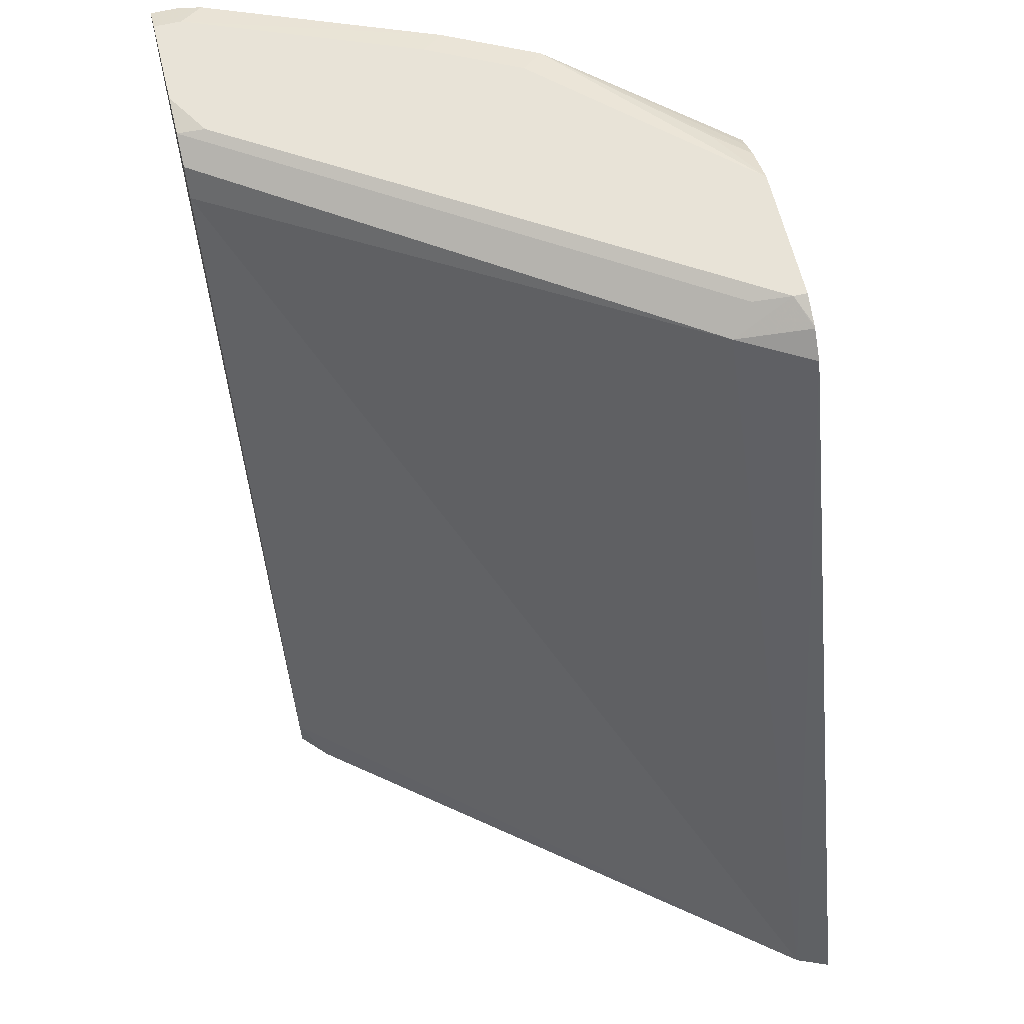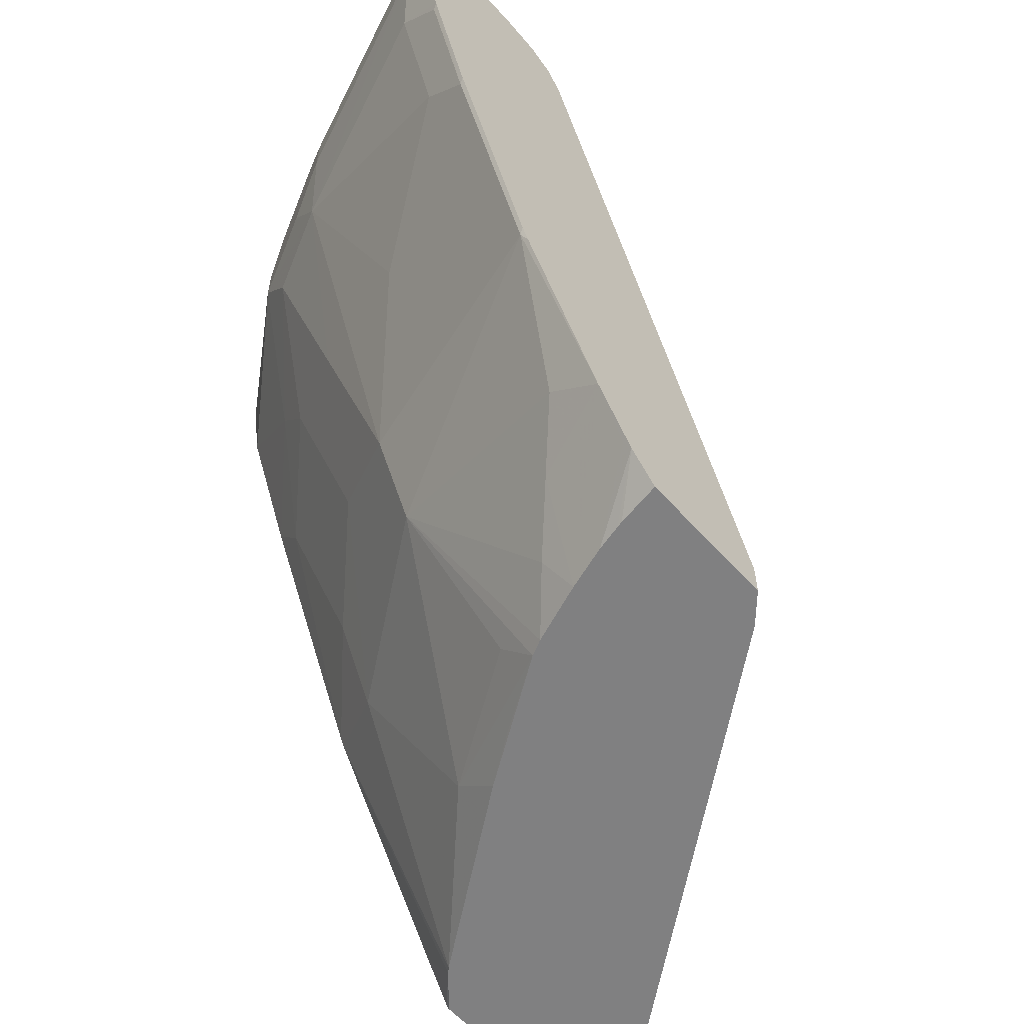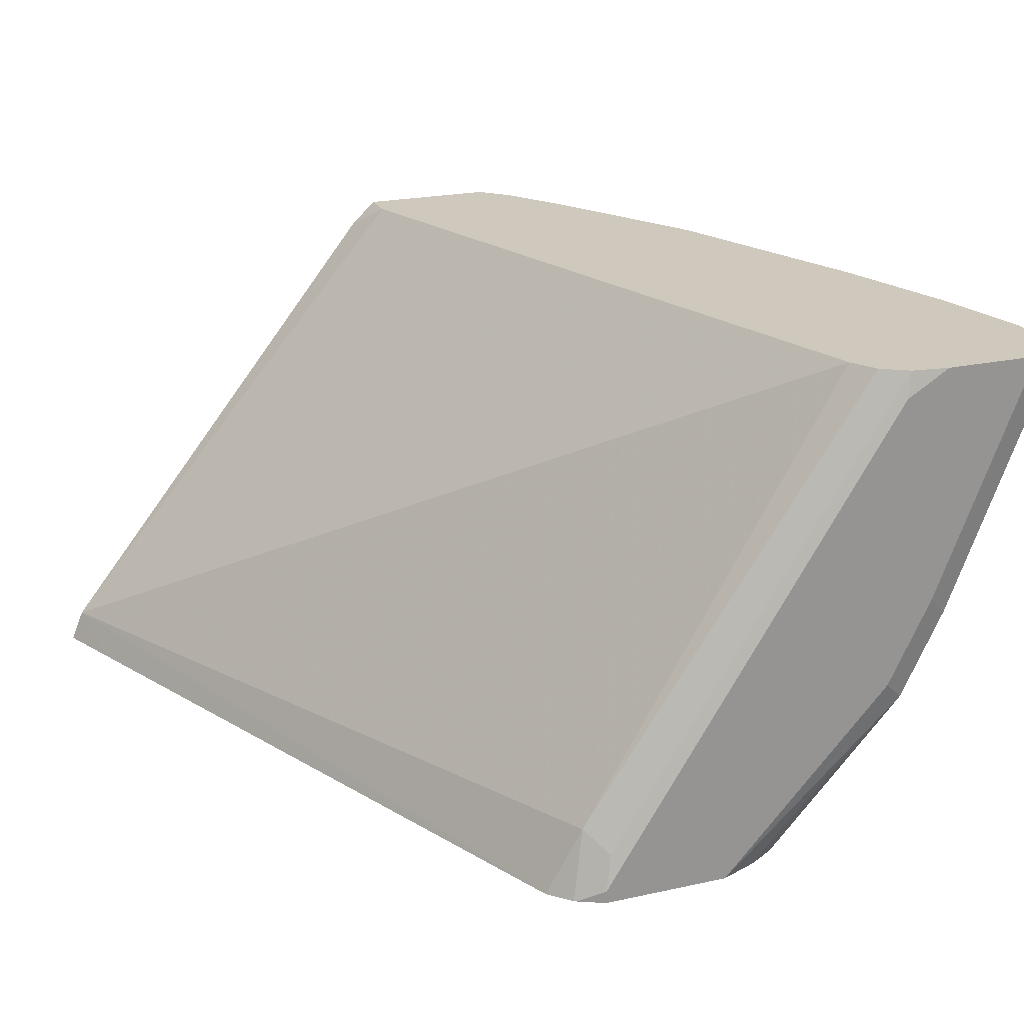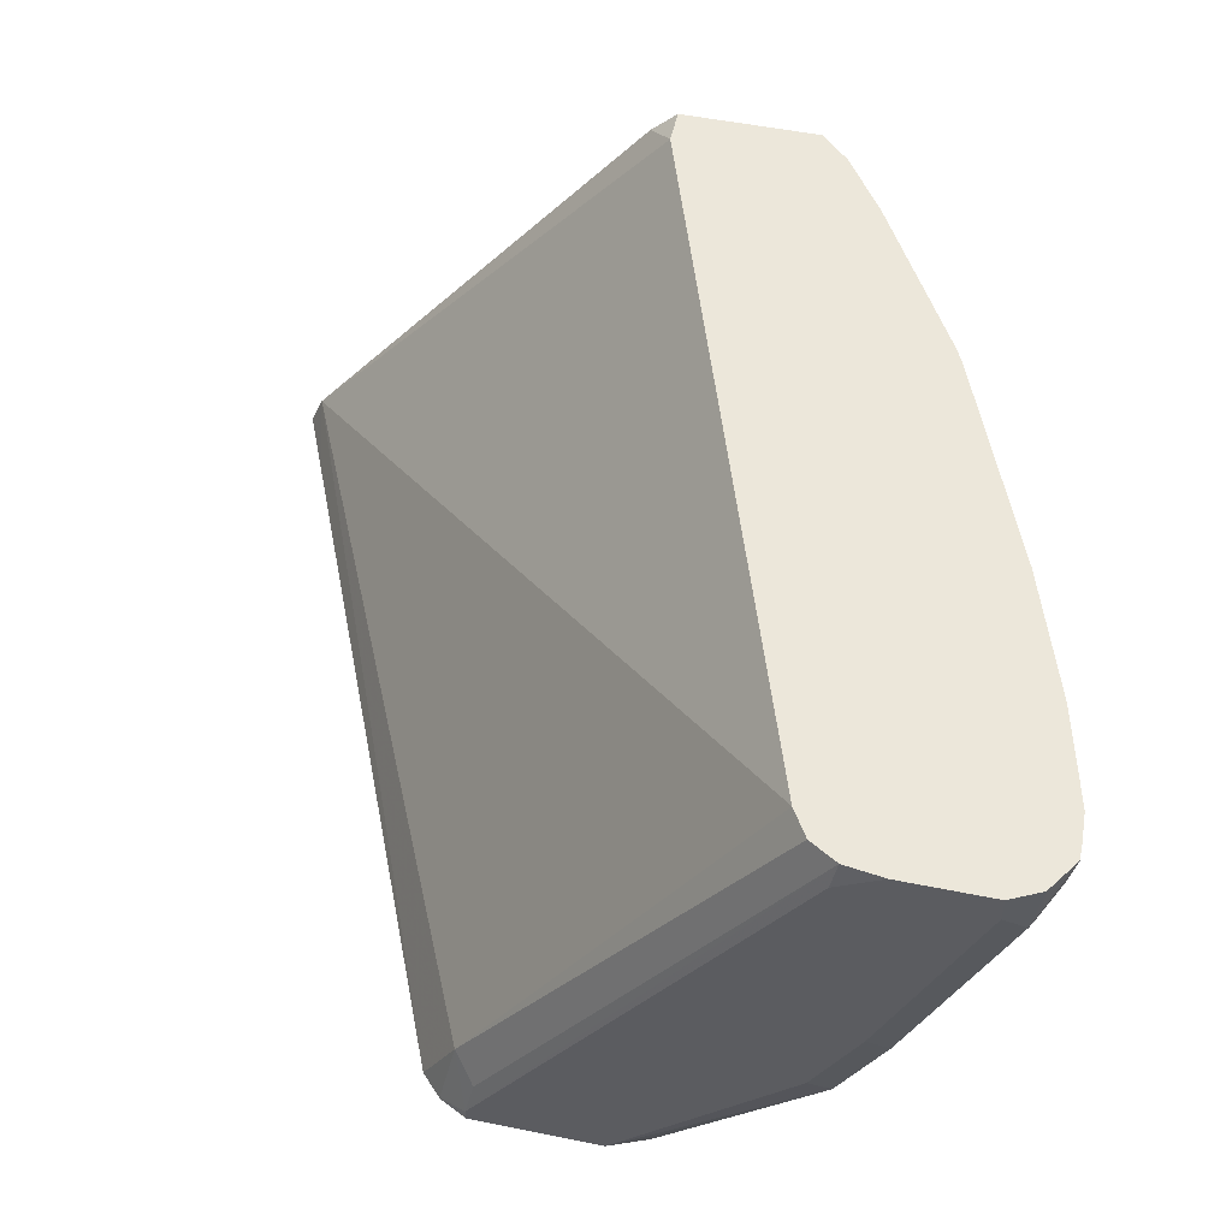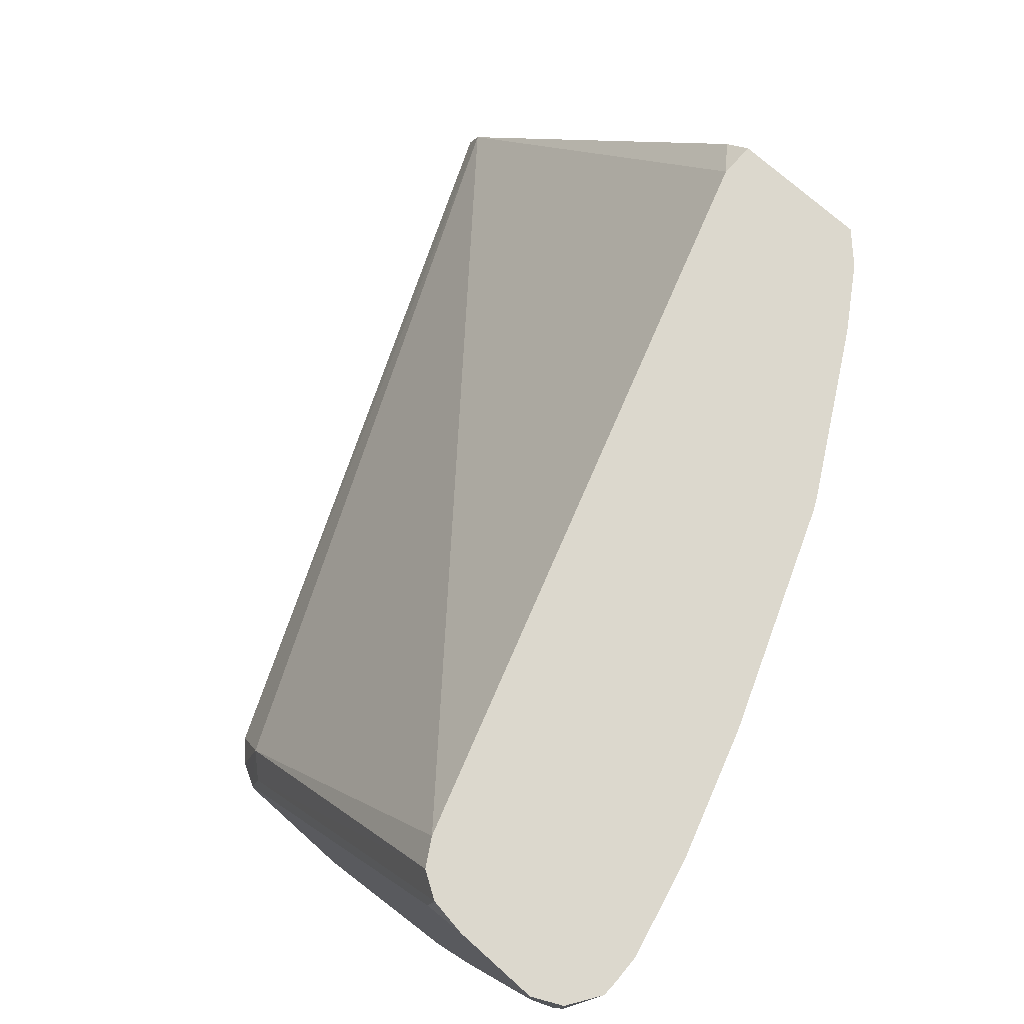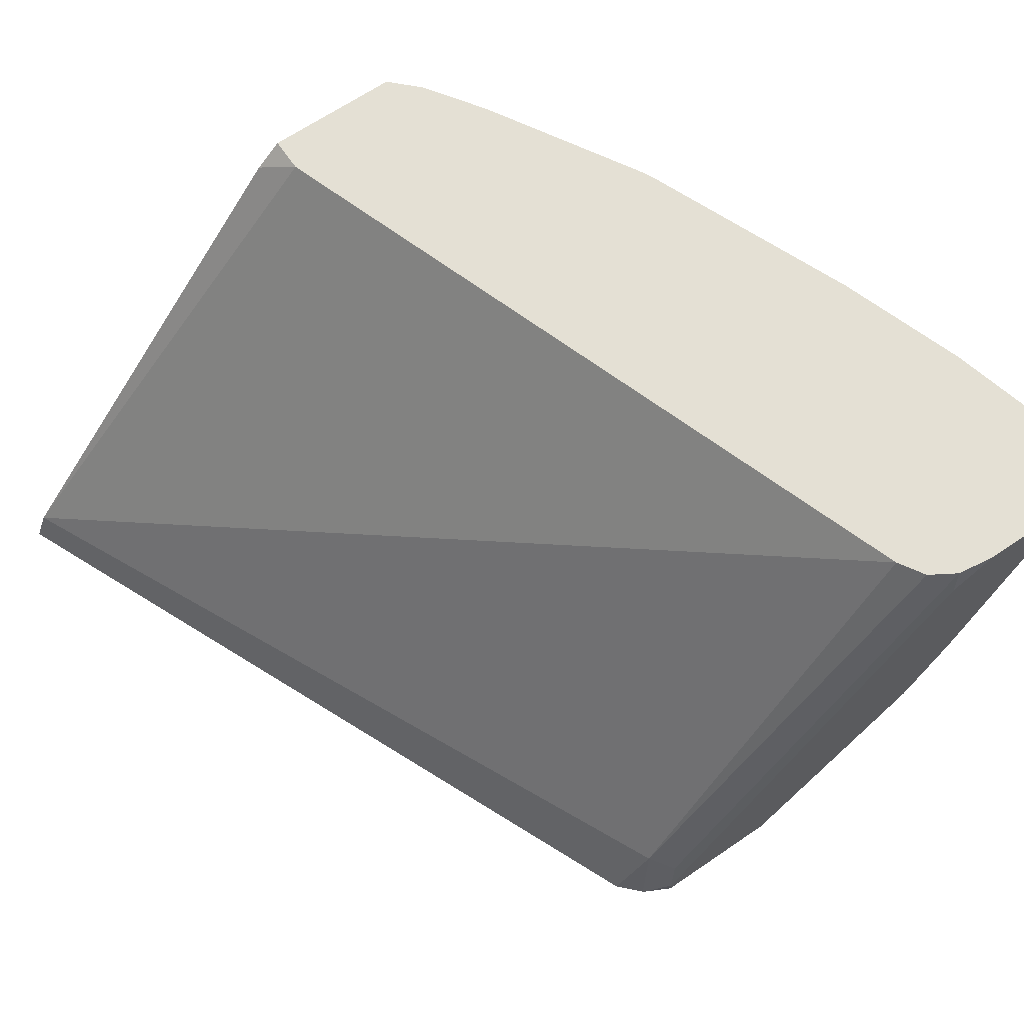
<metadata>
{"format":"obj","ext":"obj","renderer":"f3d","projection":"perspective","resolution":1024,"background":"white","views":[{"elev":62.1,"azim":76.5,"up":"+Y"},{"elev":-60.1,"azim":-48.3,"up":"+Y"},{"elev":22.3,"azim":159.1,"up":"+Z"},{"elev":51.7,"azim":-167.6,"up":"+Z"},{"elev":72.4,"azim":-138.0,"up":"+Z"},{"elev":66.1,"azim":145.6,"up":"+Z"}]}
</metadata>
<code>
v -0.636 0.3776 -0.5366
v -0.6394 0.3743 -0.5201
v -0.6294 0.3644 -0.5101
v -0.6261 0.3677 -0.5267
v -0.6229 0.3709 -0.5427
v -0.624 0.3716 -0.5427
v -0.636 0.3776 -0.5427
v -0.7751 0.3776 -0.318
v -0.7776 0.3752 -0.3059
v -0.7652 0.3677 -0.3059
v -0.4683 0.01232 -0.5279
v -0.6132 0.3608 -0.5427
v -0.7577 0.3553 -0.3059
v -0.6957 0.3776 -0.5427
v -0.795 0.3776 -0.3059
v -0.4622 0.01232 -0.5427
v -0.475 0.04186 -0.5427
v -0.6471 0.02874 -0.3059
v -0.6351 0.01232 -0.3171
v -0.7135 0.3704 -0.5427
v -0.7255 0.3727 -0.5267
v -0.7652 0.3727 -0.4869
v -0.7851 0.3727 -0.4671
v -0.7751 0.3776 -0.4571
v -0.8348 0.3776 -0.3059
v -0.5689 0.01232 -0.5427
v -0.6471 0.01232 -0.3059
v -0.7215 0.3657 -0.5427
v -0.7274 0.3617 -0.5427
v -0.7884 0.3644 -0.4704
v -0.805 0.3727 -0.4273
v -0.795 0.3776 -0.4174
v -0.8348 0.3776 -0.318
v -0.8447 0.3727 -0.328
v -0.848 0.371 -0.3059
v -0.584 0.01232 -0.5291
v -0.5704 0.0139 -0.5427
v -0.7102 0.01232 -0.3059
v -0.7297 0.3531 -0.5427
v -0.7818 0.3511 -0.4836
v -0.7884 0.3445 -0.4704
v -0.8149 0.3578 -0.4174
v -0.8083 0.3644 -0.4306
v -0.848 0.3644 -0.3313
v -0.848 0.371 -0.318
v -0.8577 0.3562 -0.3059
v -0.5832 0.03303 -0.5427
v -0.5824 0.03192 -0.5427
v -0.5864 0.01232 -0.5267
v -0.646 0.1292 -0.5427
v -0.7233 0.02545 -0.3059
v -0.7068 0.01232 -0.3256
v -0.7324 0.3409 -0.5427
v -0.7818 0.3313 -0.4836
v -0.8149 0.3379 -0.4174
v -0.8546 0.3578 -0.318
v -0.8577 0.3485 -0.3059
v -0.646 0.01232 -0.4472
v -0.646 0.02985 -0.4671
v -0.6658 0.1093 -0.5068
v -0.648 0.1332 -0.5427
v -0.7418 0.05323 -0.3059
v -0.7255 0.02985 -0.3081
v -0.7032 0.01232 -0.3399
v -0.7061 0.01232 -0.3284
v -0.7274 0.312 -0.5427
v -0.7851 0.3081 -0.4671
v -0.805 0.3081 -0.4273
v -0.8016 0.3313 -0.4439
v -0.742 0.2716 -0.5035
v -0.8546 0.3379 -0.318
v -0.8571 0.3354 -0.3059
v -0.6833 0.01232 -0.3924
v -0.6625 0.01325 -0.424
v -0.6857 0.02985 -0.4075
v -0.7255 0.1093 -0.4273
v -0.6857 0.1491 -0.5068
v -0.7255 0.169 -0.4671
v -0.7056 0.2286 -0.5267
v -0.7024 0.2516 -0.5427
v -0.7255 0.04969 -0.3478
v -0.6969 0.01232 -0.359
v -0.7829 0.1248 -0.3059
v -0.7851 0.1292 -0.3081
v -0.7453 0.06957 -0.328
v -0.7453 0.2484 -0.4869
v -0.7652 0.2286 -0.4472
v -0.8248 0.2484 -0.328
v -0.8447 0.3081 -0.328
v -0.7453 0.1491 -0.4273
v -0.7851 0.2087 -0.3876
v -0.8514 0.3213 -0.3147
v -0.8458 0.2904 -0.3059
v -0.6869 0.01232 -0.3852
v -0.7056 0.02985 -0.3677
v -0.7862 0.1314 -0.3059
v -0.8248 0.2286 -0.3081
v -0.8447 0.2882 -0.3081
v -0.8259 0.2307 -0.3059
f 54 69 55
f 54 68 69
f 54 67 68
f 53 66 54
f 51 65 52
f 51 62 63
f 51 63 64
f 51 64 65
f 93 97 99
f 54 66 70
f 59 74 73
f 55 69 68
f 55 68 71
f 57 71 72
f 58 73 74
f 58 74 59
f 59 73 75
f 59 75 76
f 50 60 61
f 59 76 60
f 54 70 67
f 49 60 50
f 35 45 46
f 49 58 59
f 60 77 61
f 31 34 33
f 31 33 32
f 34 44 45
f 34 45 35
f 36 47 48
f 36 48 37
f 36 49 50
f 36 50 47
f 38 51 52
f 39 53 40
f 40 53 54
f 41 54 55
f 42 55 71
f 42 71 56
f 42 56 44
f 42 44 43
f 44 56 45
f 45 56 46
f 46 56 71
f 46 71 57
f 49 59 60
f 60 76 78
f 84 99 97
f 61 77 79
f 76 81 85
f 76 85 84
f 76 84 90
f 76 90 78
f 76 94 95
f 77 78 79
f 78 90 87
f 78 86 79
f 81 95 82
f 82 95 94
f 83 96 84
f 84 96 99
f 84 97 91
f 84 91 90
f 88 97 98
f 88 98 89
f 88 91 97
f 89 98 93
f 89 93 92
f 93 98 97
f 31 44 34
f 76 95 81
f 60 78 77
f 73 76 75
f 72 92 93
f 61 79 80
f 62 81 82
f 62 82 64
f 62 64 63
f 62 83 84
f 62 84 85
f 62 85 81
f 66 80 70
f 67 70 86
f 67 86 78
f 67 78 87
f 67 87 68
f 68 88 89
f 68 89 71
f 68 87 90
f 68 90 91
f 68 91 88
f 70 80 79
f 70 79 86
f 71 89 92
f 71 92 72
f 73 94 76
f 31 43 44
f 11 64 82
f 30 42 43
f 5 37 48
f 5 48 47
f 5 47 50
f 5 50 61
f 5 61 80
f 5 80 66
f 5 66 53
f 5 53 39
f 5 39 29
f 5 26 37
f 5 29 28
f 5 20 14
f 5 14 7
f 5 7 6
f 8 15 9
f 9 15 25
f 9 25 35
f 9 35 46
f 9 46 57
f 9 57 72
f 5 28 20
f 5 16 26
f 5 12 17
f 3 13 11
f 30 43 31
f 1 2 3
f 1 3 4
f 1 4 5
f 1 5 6
f 1 6 7
f 1 7 14
f 1 14 24
f 1 24 32
f 1 32 33
f 1 33 25
f 1 25 15
f 1 15 8
f 1 8 9
f 1 9 2
f 2 9 10
f 2 10 3
f 3 11 12
f 3 12 5
f 3 5 4
f 3 10 13
f 9 72 93
f 9 93 99
f 5 17 16
f 9 96 83
f 14 21 22
f 14 22 23
f 14 23 24
f 18 27 19
f 20 28 23
f 20 23 22
f 20 22 21
f 23 28 29
f 23 30 31
f 23 31 32
f 23 32 24
f 25 33 34
f 25 34 35
f 26 36 37
f 29 39 40
f 29 40 30
f 30 40 54
f 30 54 41
f 30 41 55
f 30 55 42
f 9 99 96
f 14 20 21
f 11 26 16
f 23 29 30
f 11 36 26
f 9 62 51
f 9 51 38
f 9 38 27
f 9 27 18
f 9 18 13
f 9 13 10
f 11 16 17
f 11 17 12
f 11 13 18
f 11 18 19
f 9 83 62
f 11 27 38
f 11 19 27
f 11 58 49
f 11 73 58
f 11 94 73
f 11 49 36
f 11 65 64
f 11 52 65
f 11 38 52
f 11 82 94

</code>
